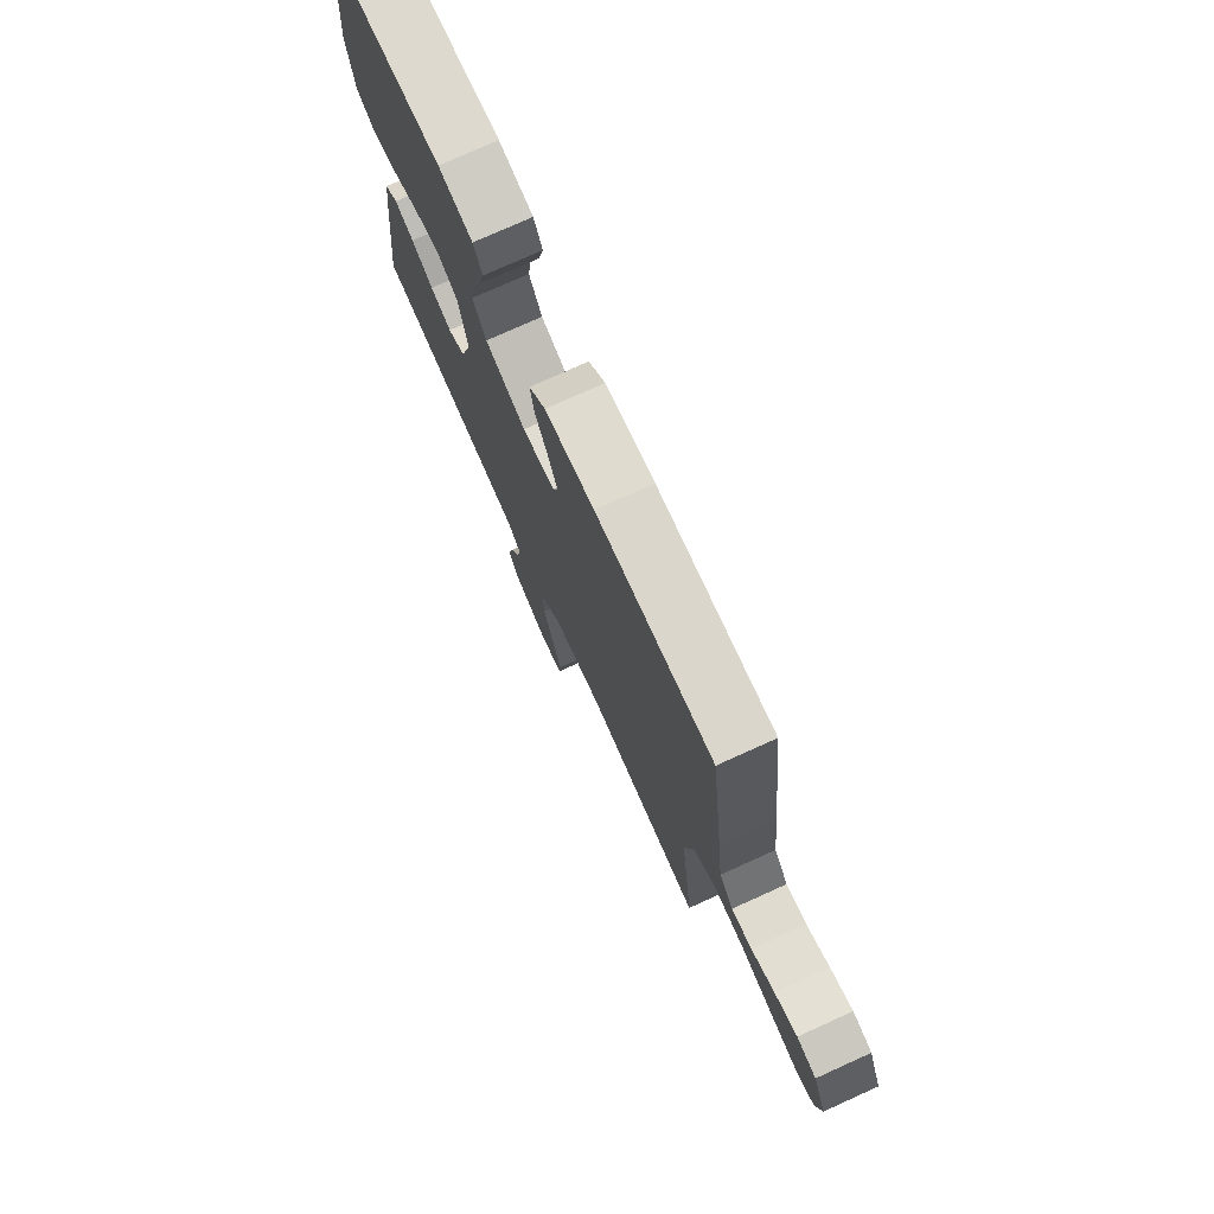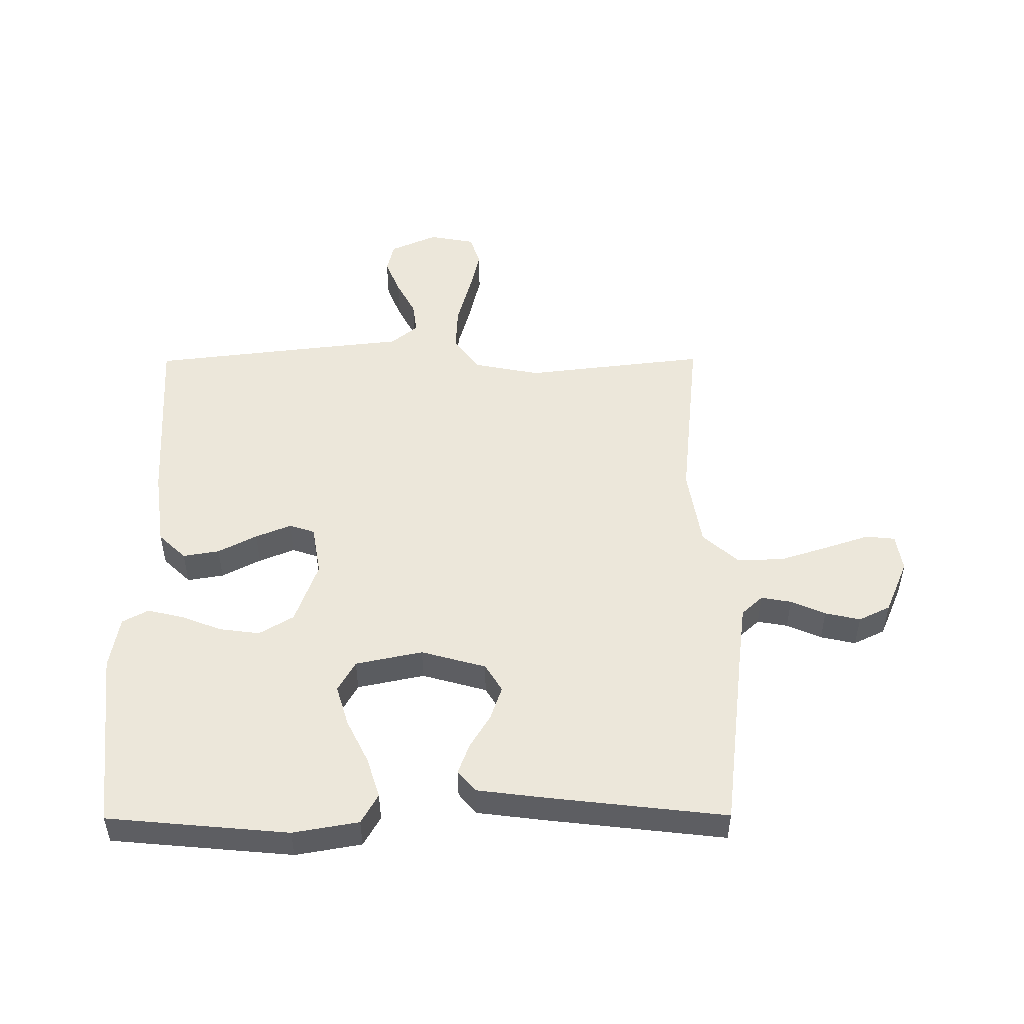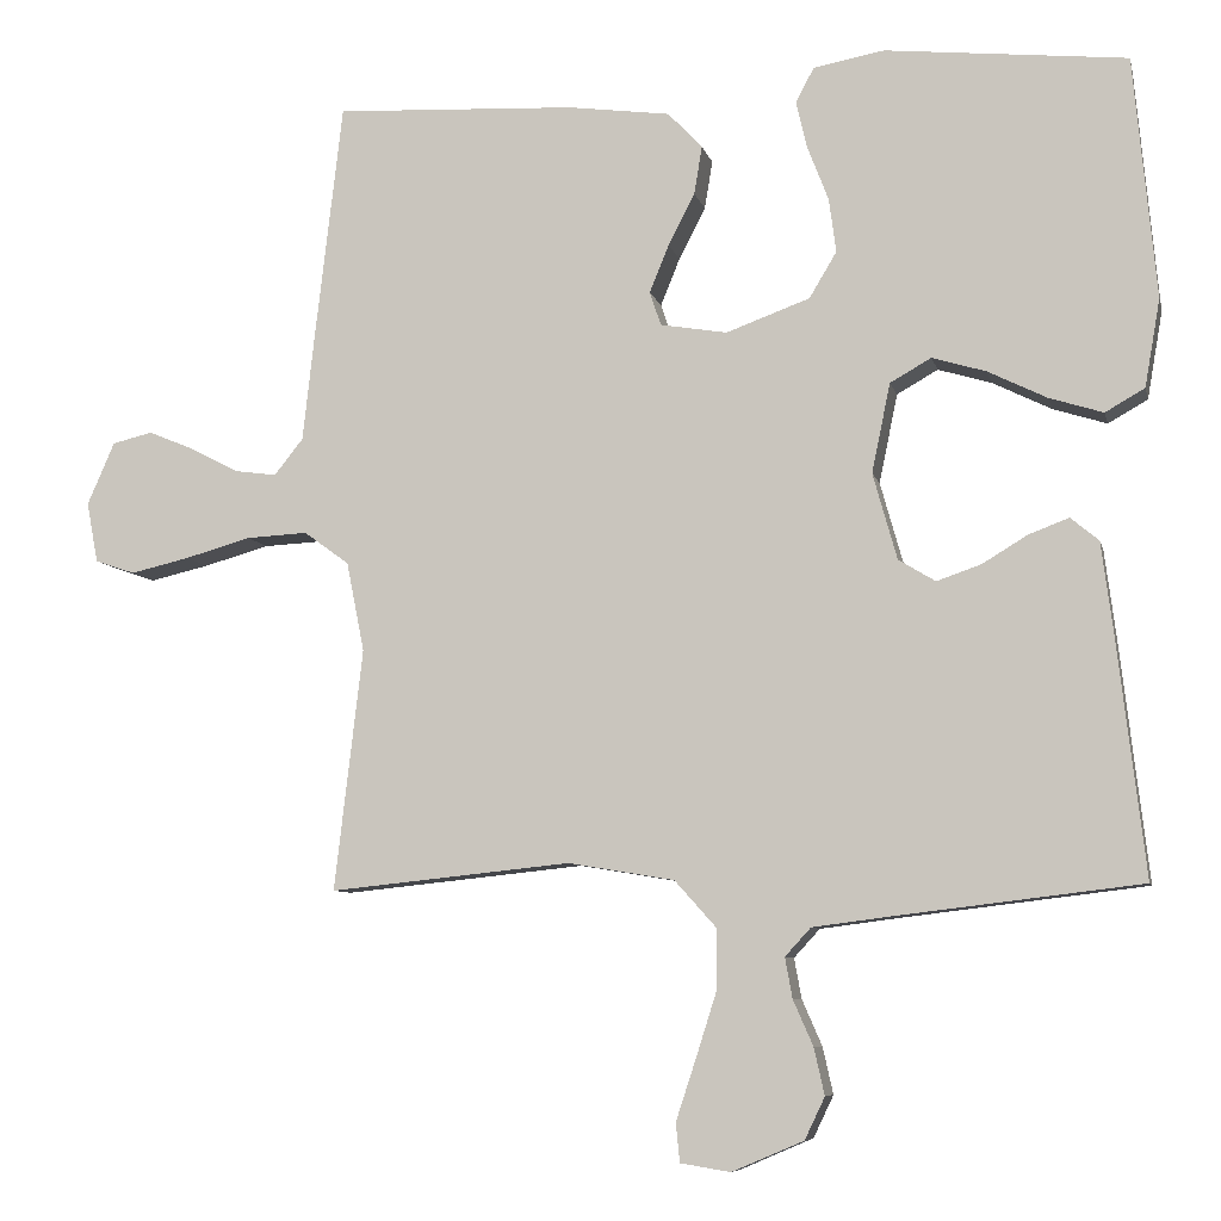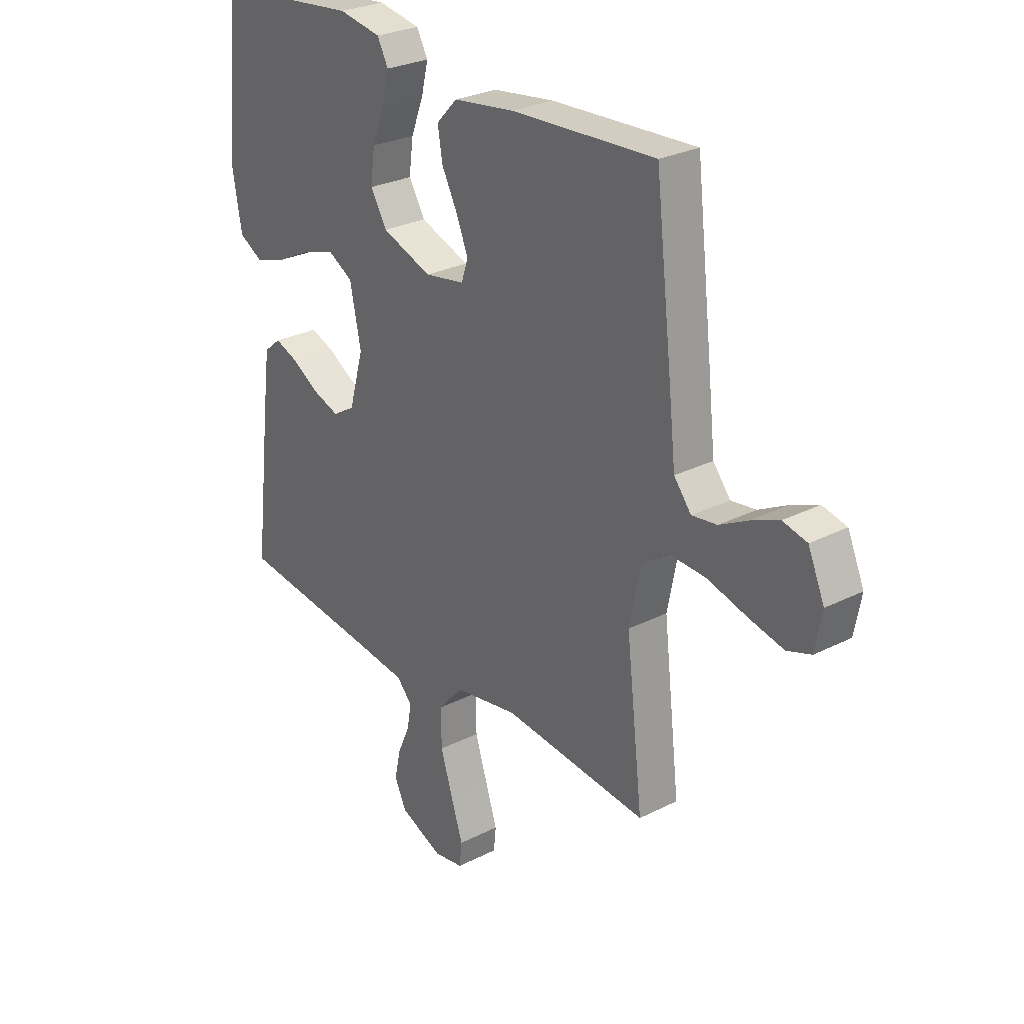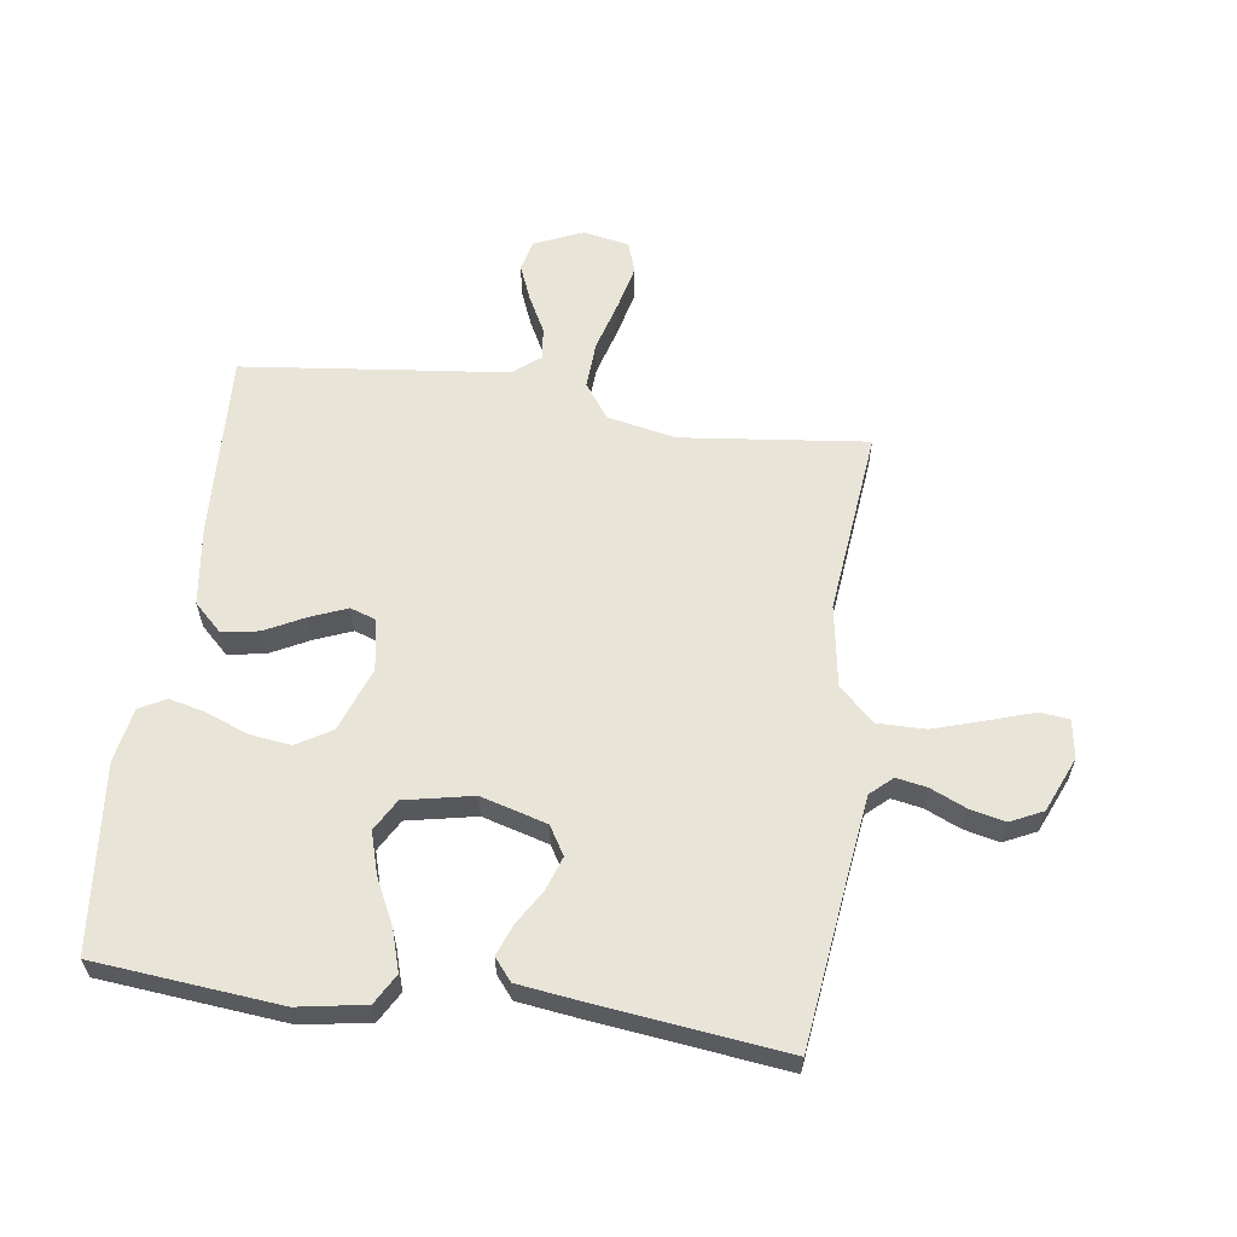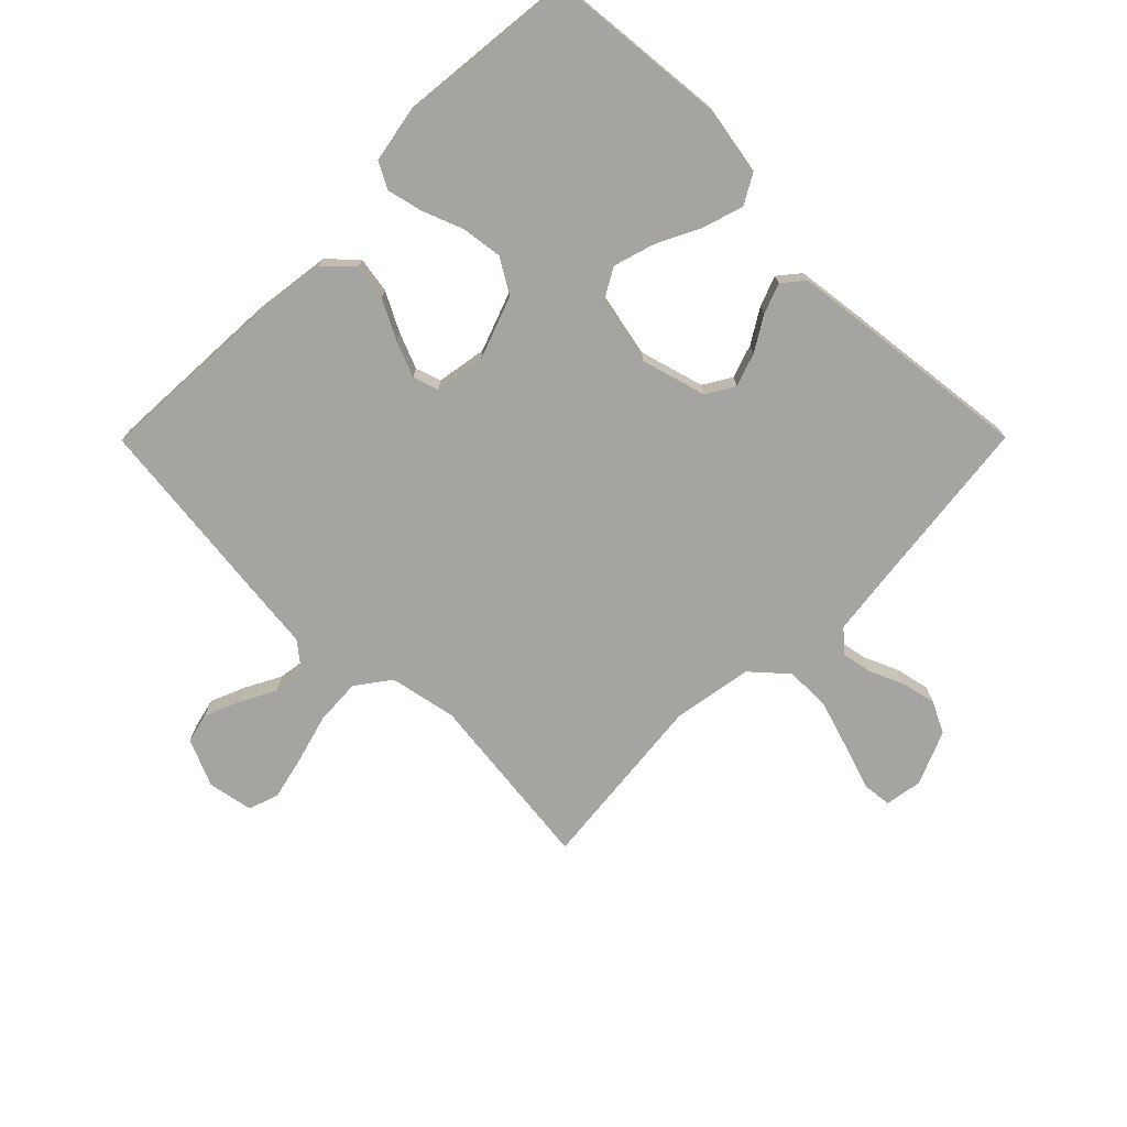
<metadata>
{"format":"obj","ext":"obj","renderer":"f3d","projection":"perspective","resolution":1024,"background":"white","views":[{"elev":76.0,"azim":-114.3,"up":"+Z"},{"elev":50.8,"azim":89.7,"up":"+Y"},{"elev":-7.6,"azim":12.6,"up":"+Z"},{"elev":27.4,"azim":-128.0,"up":"+Z"},{"elev":60.7,"azim":98.1,"up":"+Y"},{"elev":-73.4,"azim":45.2,"up":"+Y"}]}
</metadata>
<code>
v -0.5 0.07 0.5
v -0.2 0.07 0.485
v -0.073 0.07 0.468
v -0.03 0.07 0.423
v -0.04 0.07 0.363
v -0.073 0.07 0.299
v -0.097 0.07 0.24
v -0.083 0.07 0.198
v 0 0.07 0.184
v 0.104 0.07 0.222
v 0.138 0.07 0.279
v 0.129 0.07 0.346
v 0.103 0.07 0.413
v 0.089 0.07 0.472
v 0.112 0.07 0.515
v 0.2 0.07 0.531
v 0.5 0.07 0.5
v 0.528 0.07 0.2
v 0.509 0.07 0.091
v 0.46 0.07 0.063
v 0.393 0.07 0.084
v 0.32 0.07 0.12
v 0.253 0.07 0.14
v 0.202 0.07 0.111
v 0.179 0.07 0
v 0.209 0.07 -0.107
v 0.255 0.07 -0.135
v 0.31 0.07 -0.116
v 0.366 0.07 -0.082
v 0.416 0.07 -0.063
v 0.451 0.07 -0.092
v 0.465 0.07 -0.2
v 0.5 0.07 -0.5
v 0.2 0.07 -0.536
v 0.099 0.07 -0.549
v 0.067 0.07 -0.584
v 0.076 0.07 -0.634
v 0.101 0.07 -0.691
v 0.114 0.07 -0.749
v 0.089 0.07 -0.801
v 0 0.07 -0.839
v -0.062 0.07 -0.829
v -0.067 0.07 -0.781
v -0.043 0.07 -0.708
v -0.017 0.07 -0.626
v -0.016 0.07 -0.549
v -0.068 0.07 -0.491
v -0.2 0.07 -0.469
v -0.5 0.07 -0.5
v -0.465 0.07 -0.2
v -0.487 0.07 -0.089
v -0.543 0.07 -0.048
v -0.619 0.07 -0.052
v -0.701 0.07 -0.075
v -0.774 0.07 -0.092
v -0.824 0.07 -0.075
v -0.838 0.07 0
v -0.804 0.07 0.078
v -0.754 0.07 0.09
v -0.696 0.07 0.066
v -0.637 0.07 0.035
v -0.585 0.07 0.028
v -0.549 0.07 0.073
v -0.535 0.07 0.2
v -0.5 0 0.5
v -0.2 0 0.485
v -0.073 0 0.468
v -0.03 0 0.423
v -0.04 0 0.363
v -0.073 0 0.299
v -0.097 0 0.24
v -0.083 0 0.198
v 0 0 0.184
v 0.104 0 0.222
v 0.138 0 0.279
v 0.129 0 0.346
v 0.103 0 0.413
v 0.089 0 0.472
v 0.112 0 0.515
v 0.2 0 0.531
v 0.5 0 0.5
v 0.528 0 0.2
v 0.509 0 0.091
v 0.46 0 0.063
v 0.393 0 0.084
v 0.32 0 0.12
v 0.253 0 0.14
v 0.202 0 0.111
v 0.179 0 0
v 0.209 0 -0.107
v 0.255 0 -0.135
v 0.31 0 -0.116
v 0.366 0 -0.082
v 0.416 0 -0.063
v 0.451 0 -0.092
v 0.465 0 -0.2
v 0.5 0 -0.5
v 0.2 0 -0.536
v 0.099 0 -0.549
v 0.067 0 -0.584
v 0.076 0 -0.634
v 0.101 0 -0.691
v 0.114 0 -0.749
v 0.089 0 -0.801
v 0 0 -0.839
v -0.062 0 -0.829
v -0.067 0 -0.781
v -0.043 0 -0.708
v -0.017 0 -0.626
v -0.016 0 -0.549
v -0.068 0 -0.491
v -0.2 0 -0.469
v -0.5 0 -0.5
v -0.465 0 -0.2
v -0.487 0 -0.089
v -0.543 0 -0.048
v -0.619 0 -0.052
v -0.701 0 -0.075
v -0.774 0 -0.092
v -0.824 0 -0.075
v -0.838 0 0
v -0.804 0 0.078
v -0.754 0 0.09
v -0.696 0 0.066
v -0.637 0 0.035
v -0.585 0 0.028
v -0.549 0 0.073
v -0.535 0 0.2
f 4 5 6
f 3 4 6
f 2 3 6
f 1 2 6
f 64 1 6
f 63 64 6
f 62 63 6 7
f 59 60 61
f 58 59 61
f 57 58 61
f 56 57 61
f 55 56 61
f 54 55 61
f 53 54 61
f 52 53 61 62
f 62 7 8
f 52 62 8
f 51 52 8
f 48 49 50
f 51 8 9
f 50 51 9
f 48 50 9
f 47 48 9
f 42 43 44
f 41 42 44
f 40 41 44
f 39 40 44
f 38 39 44
f 37 38 44
f 36 37 44 45
f 35 36 45 46
f 32 33 34
f 31 32 34
f 30 31 34
f 29 30 34
f 28 29 34
f 35 46 47
f 34 35 47
f 28 34 47
f 27 28 47
f 20 21 22
f 19 20 22
f 18 19 22
f 17 18 22
f 16 17 22
f 15 16 22
f 14 15 22
f 13 14 22
f 12 13 22
f 11 12 22 23
f 10 11 23 24
f 10 24 25
f 9 10 25
f 47 9 25
f 47 25 26
f 26 27 47
f 70 69 68
f 70 68 67
f 70 67 66
f 70 66 65
f 70 65 128
f 70 128 127
f 71 70 127 126
f 125 124 123
f 125 123 122
f 125 122 121
f 125 121 120
f 125 120 119
f 125 119 118
f 125 118 117
f 126 125 117 116
f 72 71 126
f 72 126 116
f 72 116 115
f 114 113 112
f 73 72 115
f 73 115 114
f 73 114 112
f 73 112 111
f 108 107 106
f 108 106 105
f 108 105 104
f 108 104 103
f 108 103 102
f 108 102 101
f 109 108 101 100
f 110 109 100 99
f 98 97 96
f 98 96 95
f 98 95 94
f 98 94 93
f 98 93 92
f 111 110 99
f 111 99 98
f 111 98 92
f 111 92 91
f 86 85 84
f 86 84 83
f 86 83 82
f 86 82 81
f 86 81 80
f 86 80 79
f 86 79 78
f 86 78 77
f 86 77 76
f 87 86 76 75
f 88 87 75 74
f 89 88 74
f 89 74 73
f 89 73 111
f 90 89 111
f 111 91 90
f 1 65 66 2
f 2 66 67 3
f 3 67 68 4
f 4 68 69 5
f 5 69 70 6
f 6 70 71 7
f 7 71 72 8
f 8 72 73 9
f 9 73 74 10
f 10 74 75 11
f 11 75 76 12
f 12 76 77 13
f 13 77 78 14
f 14 78 79 15
f 15 79 80 16
f 16 80 81 17
f 17 81 82 18
f 18 82 83 19
f 19 83 84 20
f 20 84 85 21
f 21 85 86 22
f 22 86 87 23
f 23 87 88 24
f 24 88 89 25
f 25 89 90 26
f 26 90 91 27
f 27 91 92 28
f 28 92 93 29
f 29 93 94 30
f 30 94 95 31
f 31 95 96 32
f 32 96 97 33
f 33 97 98 34
f 34 98 99 35
f 35 99 100 36
f 36 100 101 37
f 37 101 102 38
f 38 102 103 39
f 39 103 104 40
f 40 104 105 41
f 41 105 106 42
f 42 106 107 43
f 43 107 108 44
f 44 108 109 45
f 45 109 110 46
f 46 110 111 47
f 47 111 112 48
f 48 112 113 49
f 49 113 114 50
f 50 114 115 51
f 51 115 116 52
f 52 116 117 53
f 53 117 118 54
f 54 118 119 55
f 55 119 120 56
f 56 120 121 57
f 57 121 122 58
f 58 122 123 59
f 59 123 124 60
f 60 124 125 61
f 61 125 126 62
f 62 126 127 63
f 63 127 128 64
f 64 128 65 1

</code>
